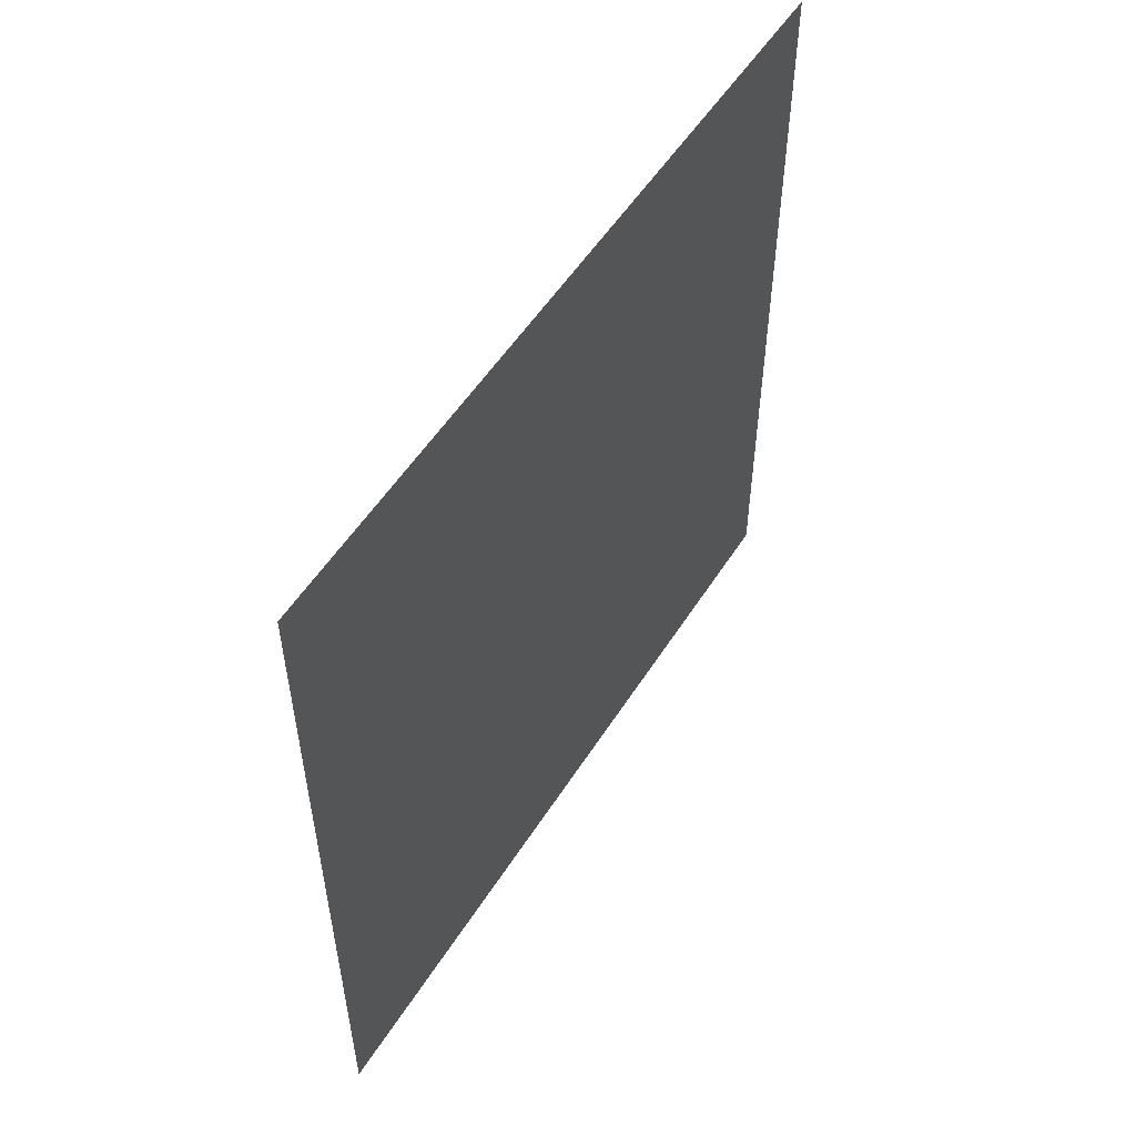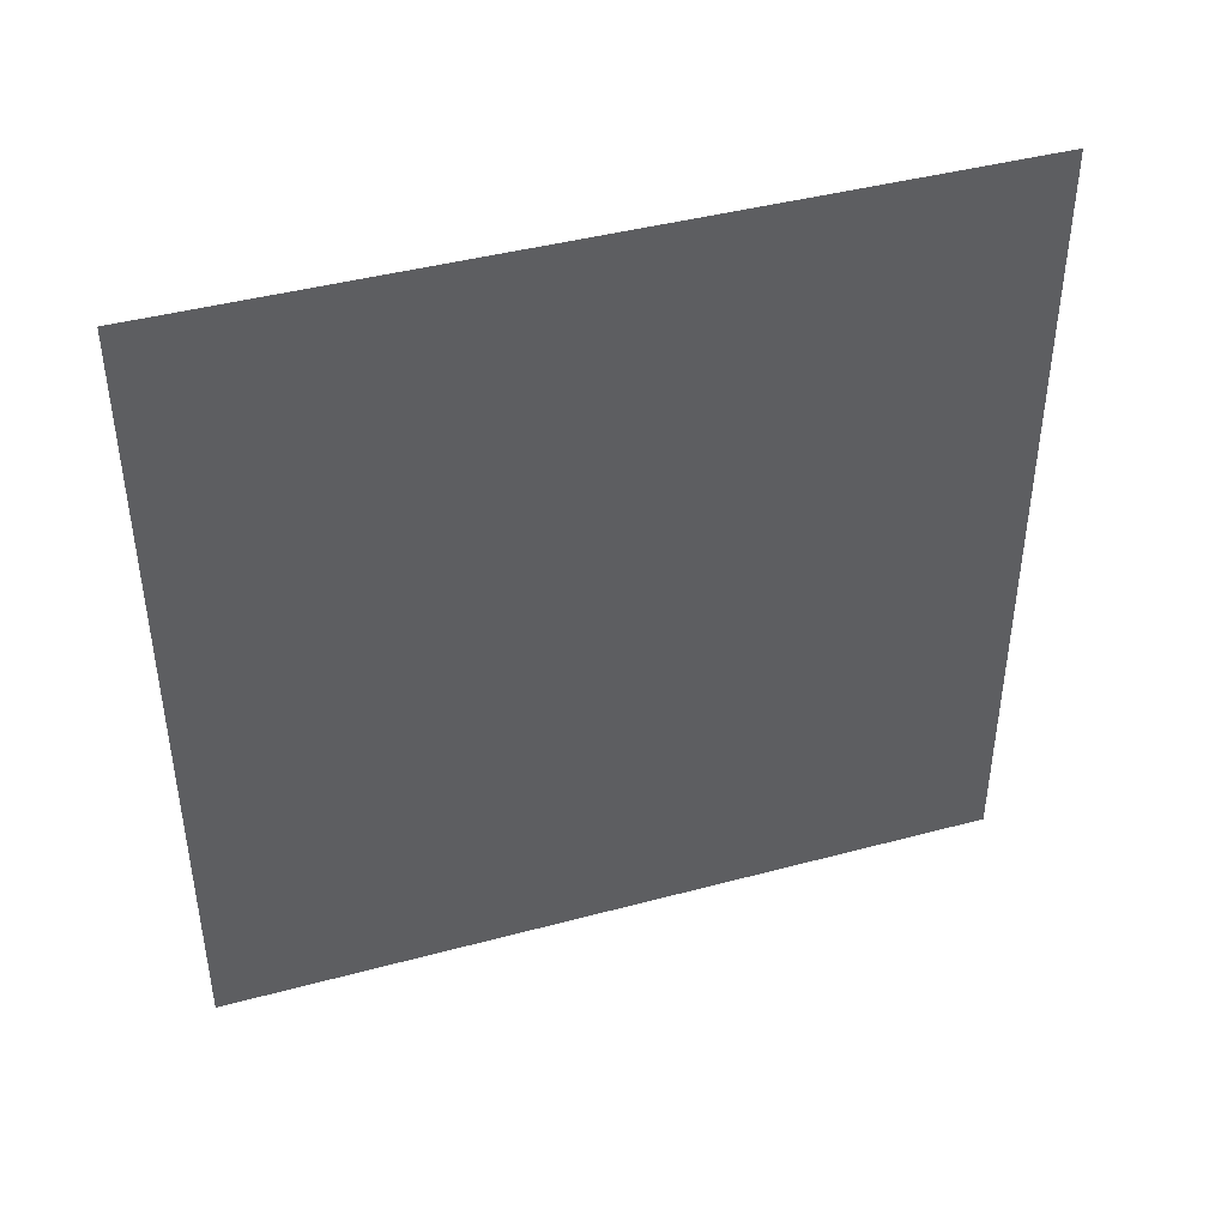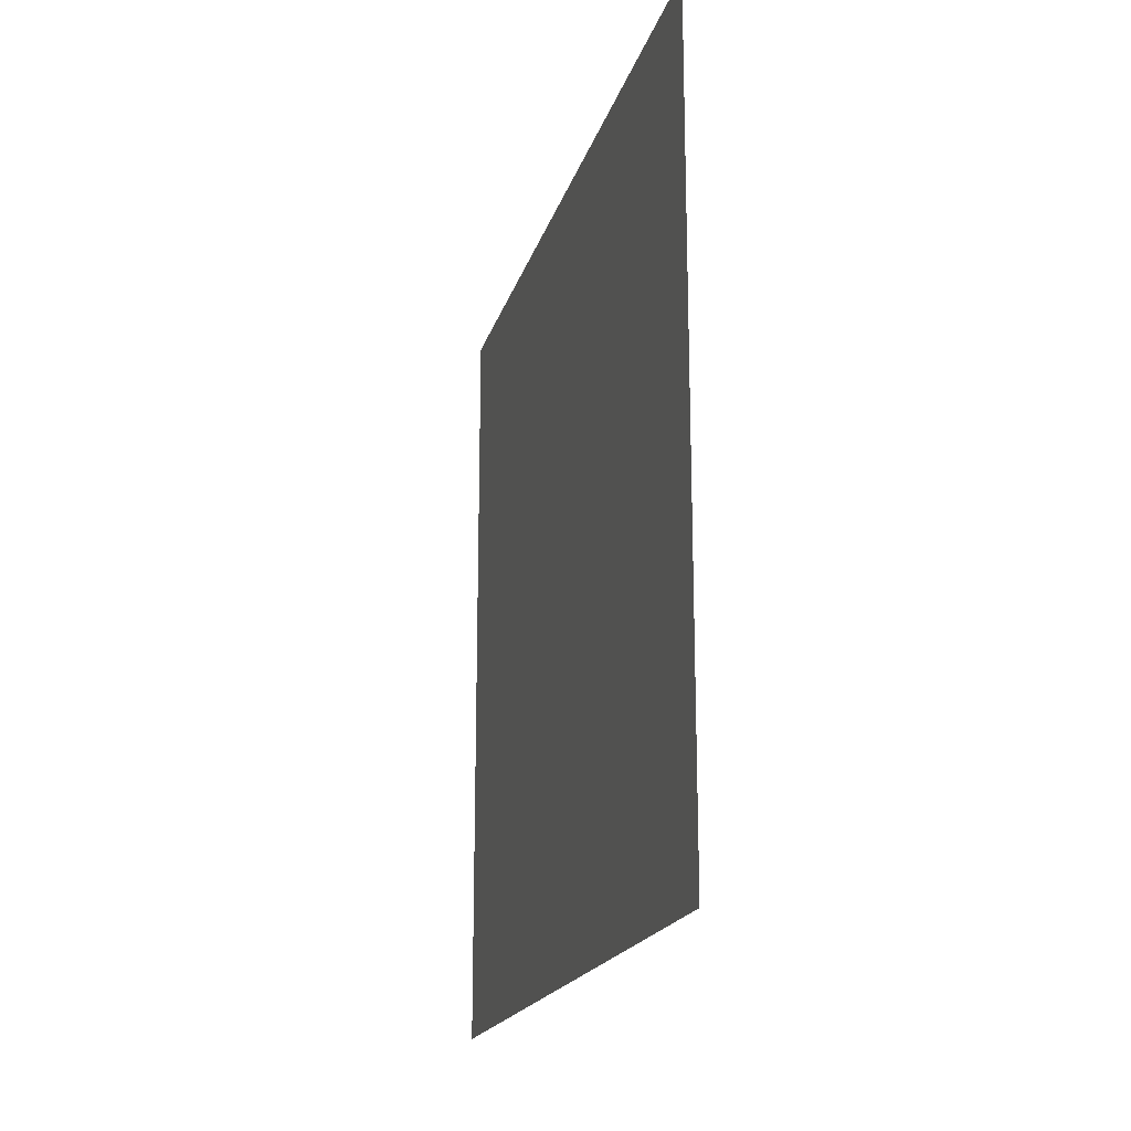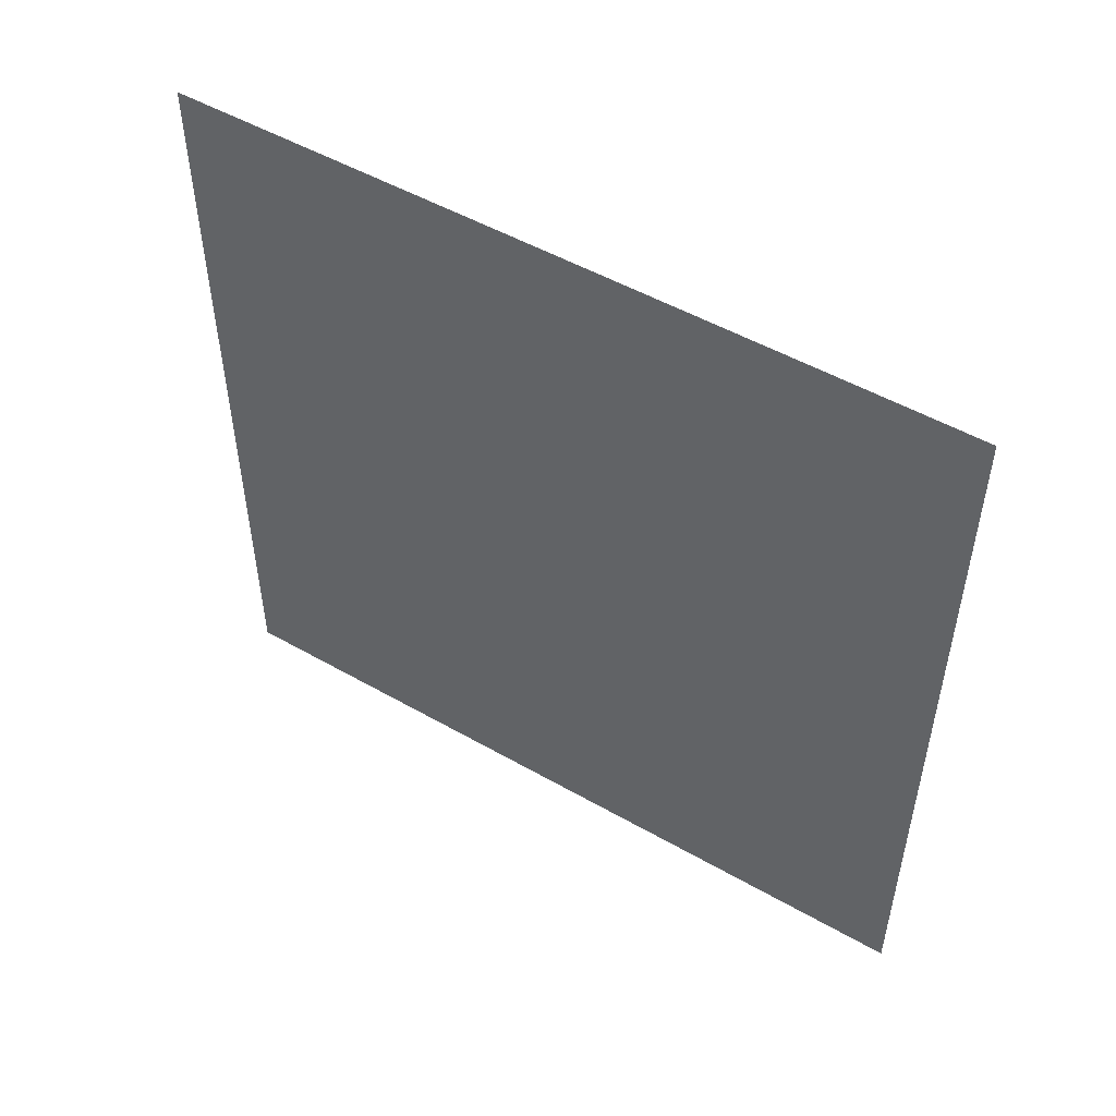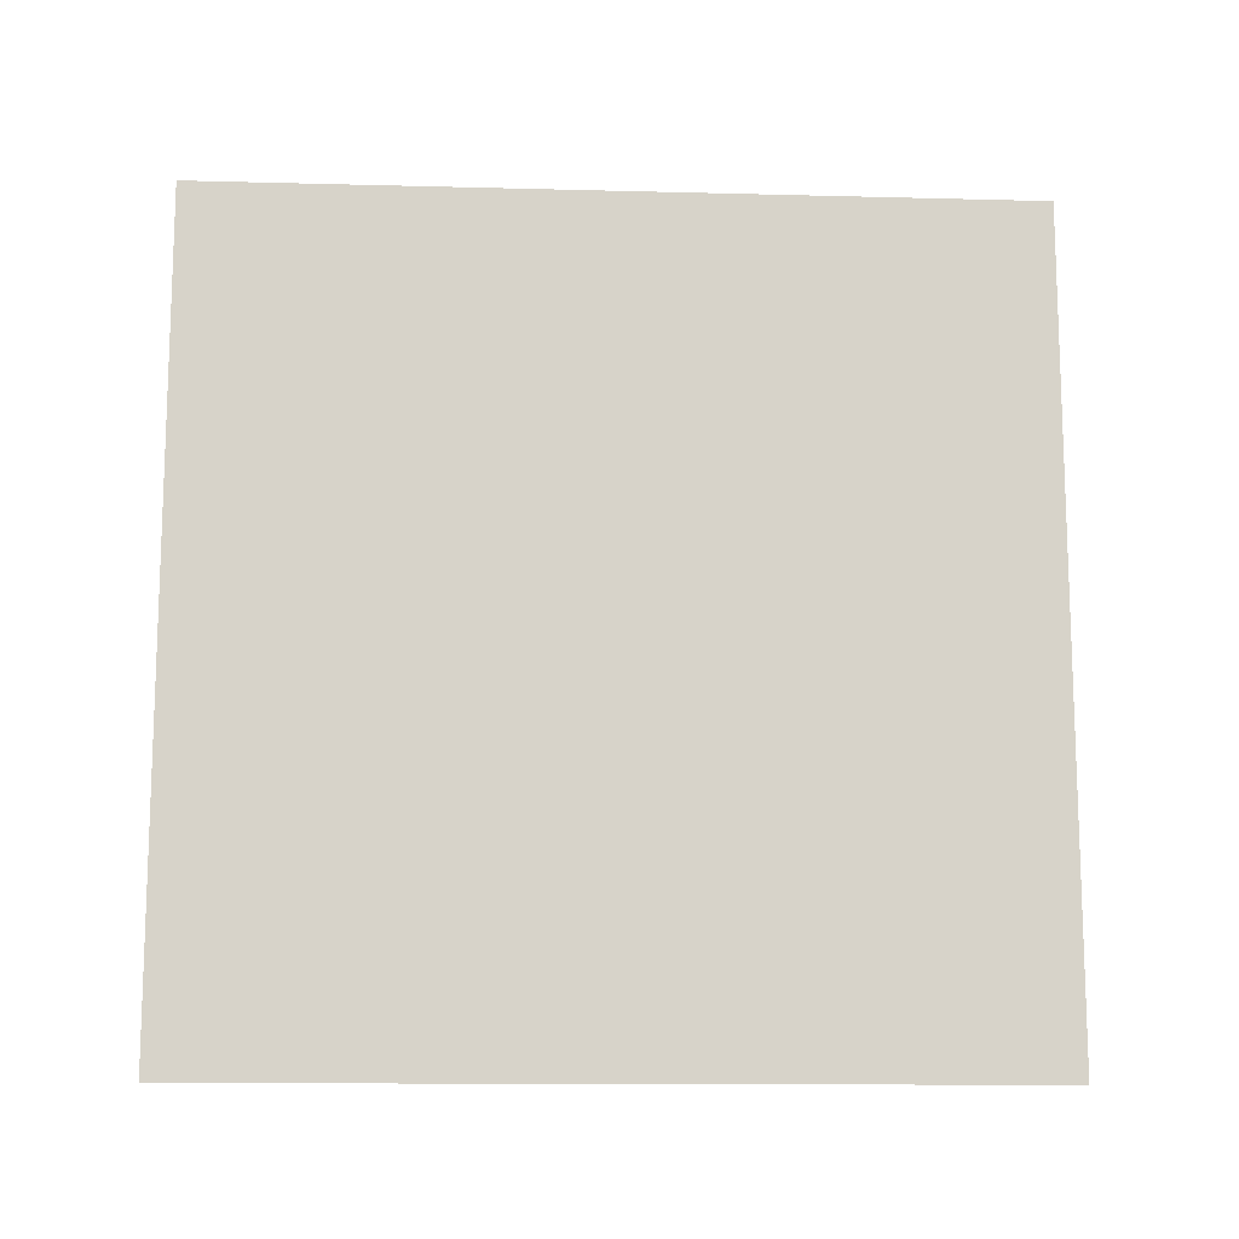
<metadata>
{"format":"obj","ext":"obj","renderer":"f3d","projection":"perspective","resolution":1024,"background":"white","views":[{"elev":53.9,"azim":31.8,"up":"+Y"},{"elev":42.6,"azim":72.2,"up":"+Z"},{"elev":-18.8,"azim":165.6,"up":"+Y"},{"elev":51.1,"azim":-58.1,"up":"+Z"},{"elev":-12.7,"azim":-93.5,"up":"+Z"}]}
</metadata>
<code>
o Plane
v -0 1 1
v 0 -1 1
v -0 1 -1
v 0 -1 -1
f 1 2 4 3

</code>
